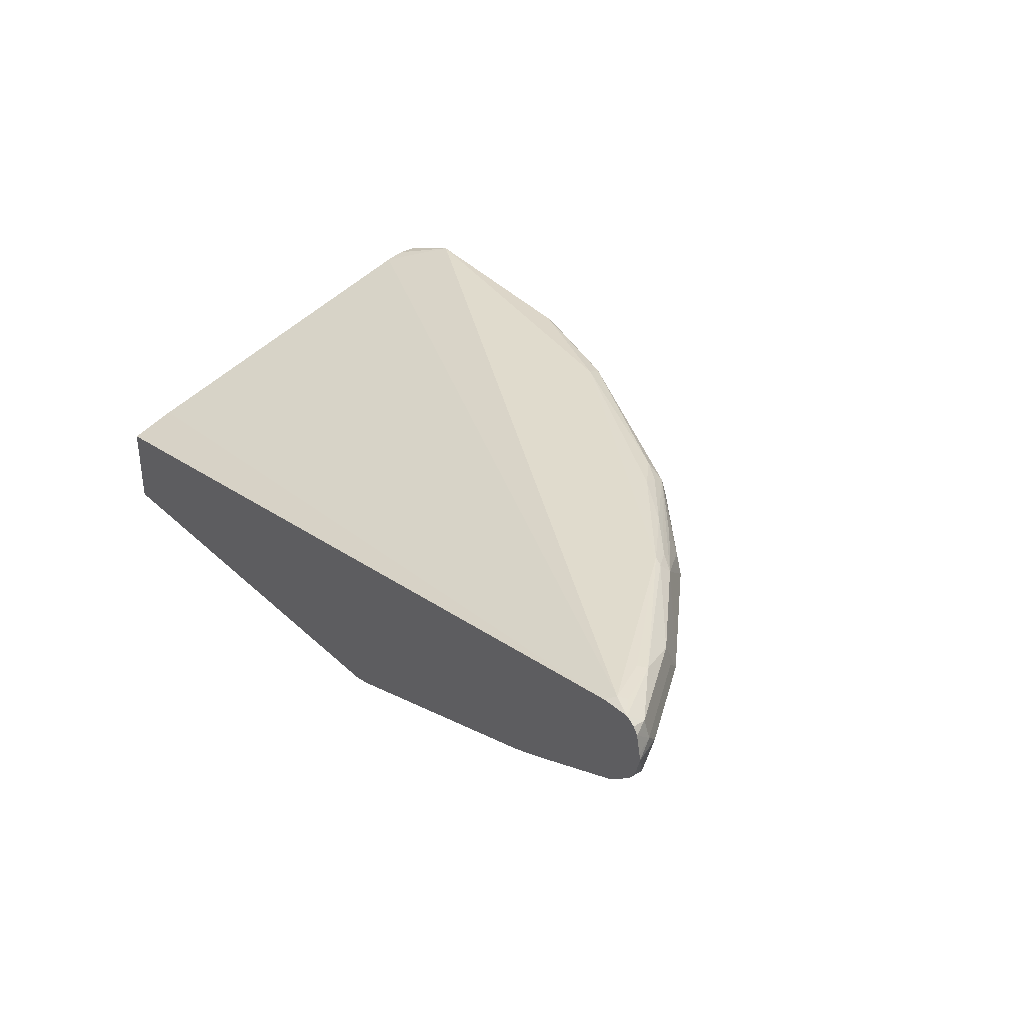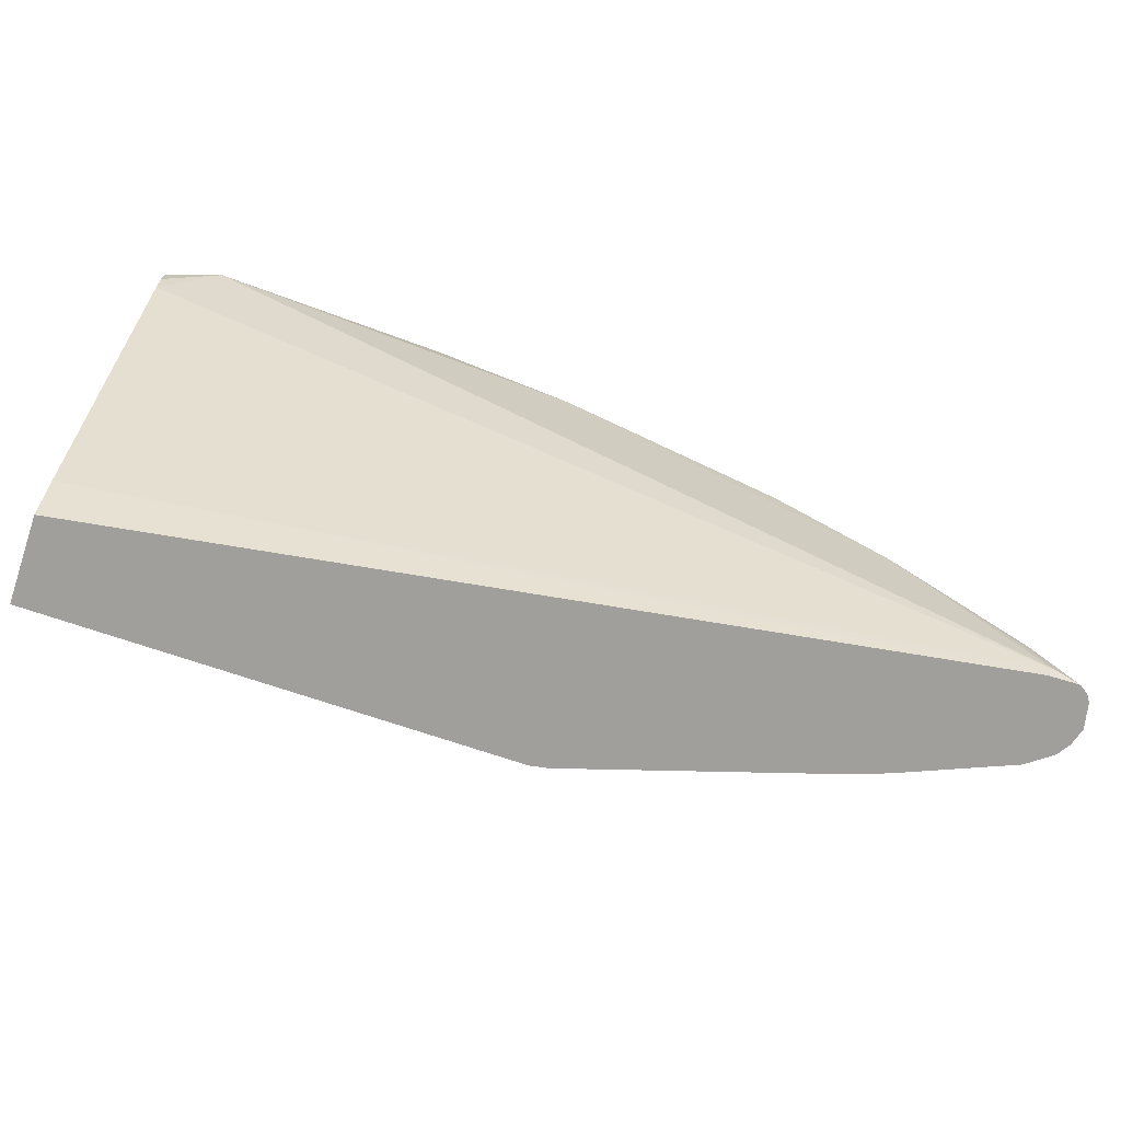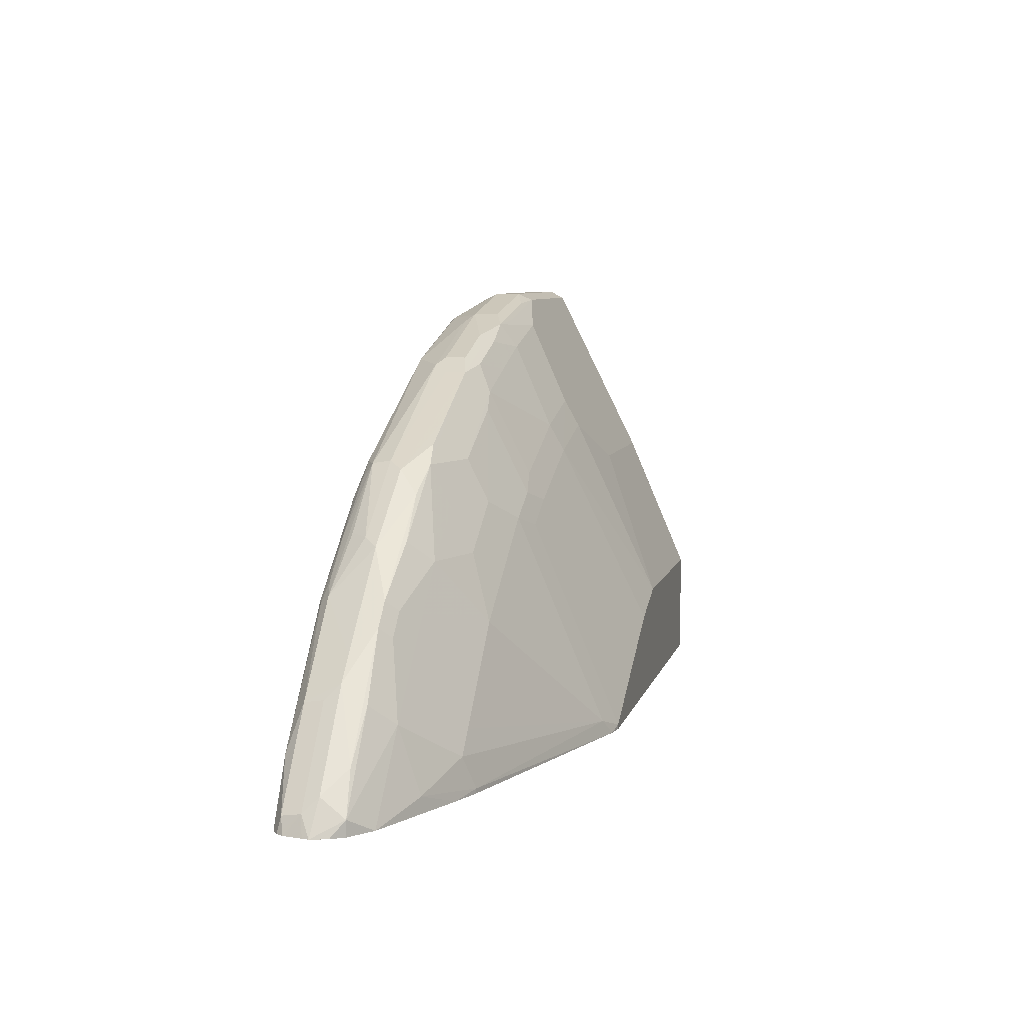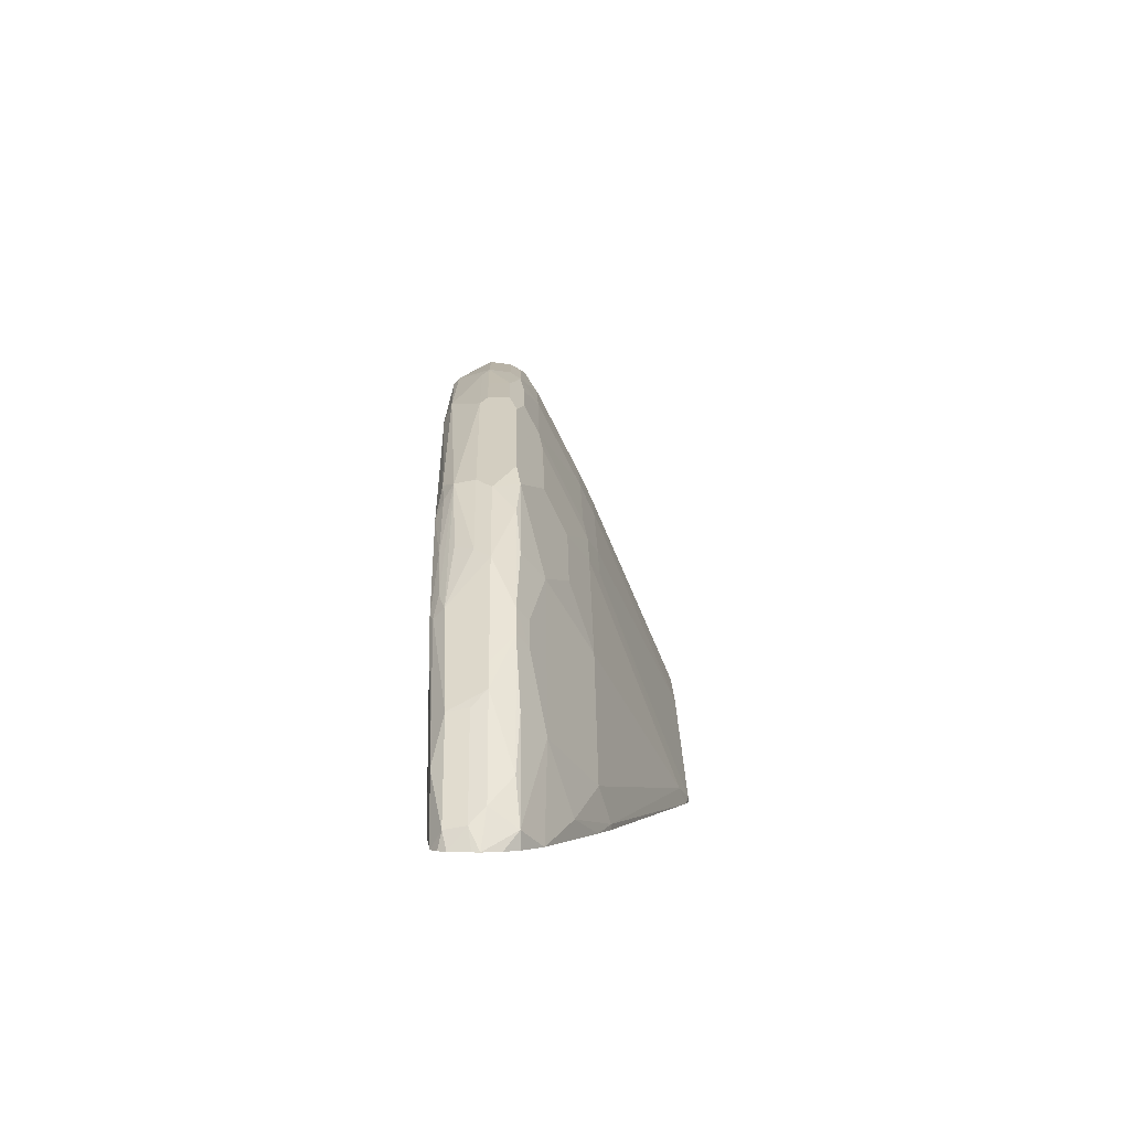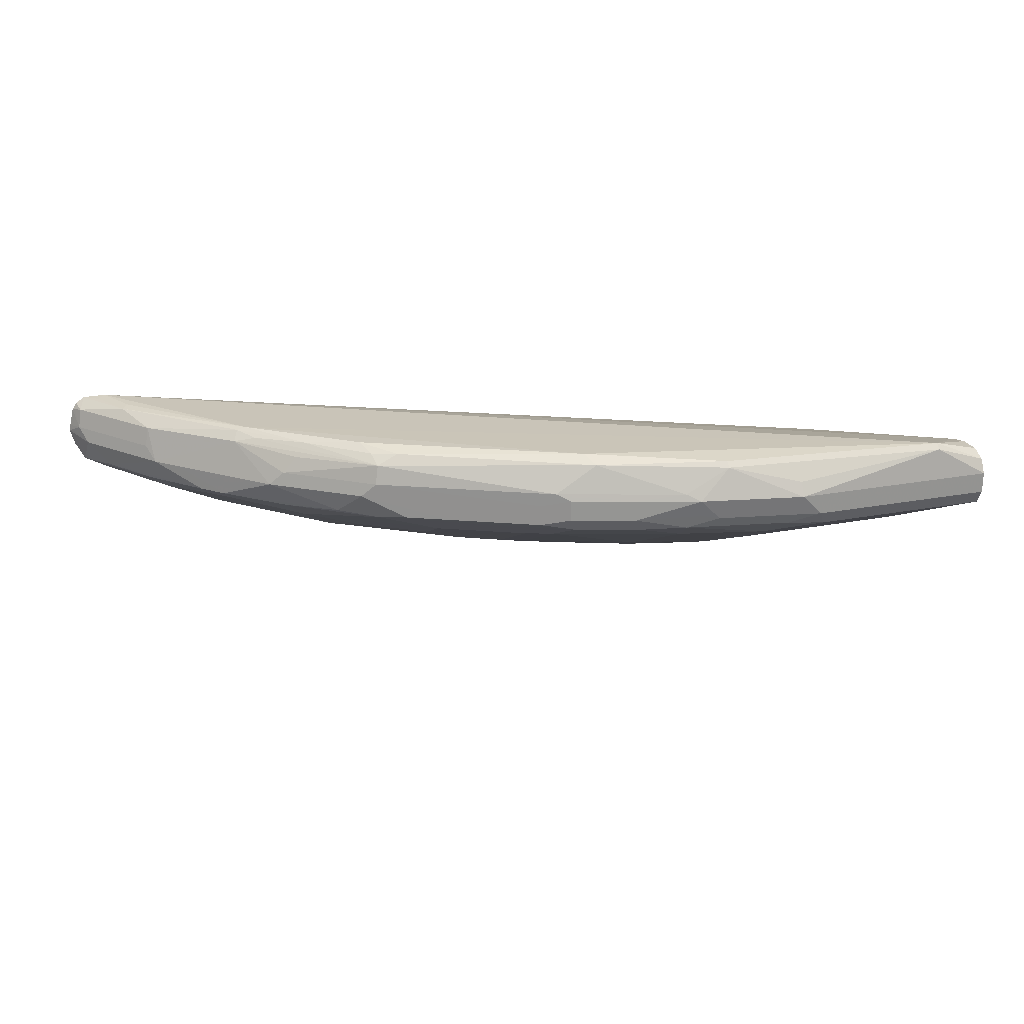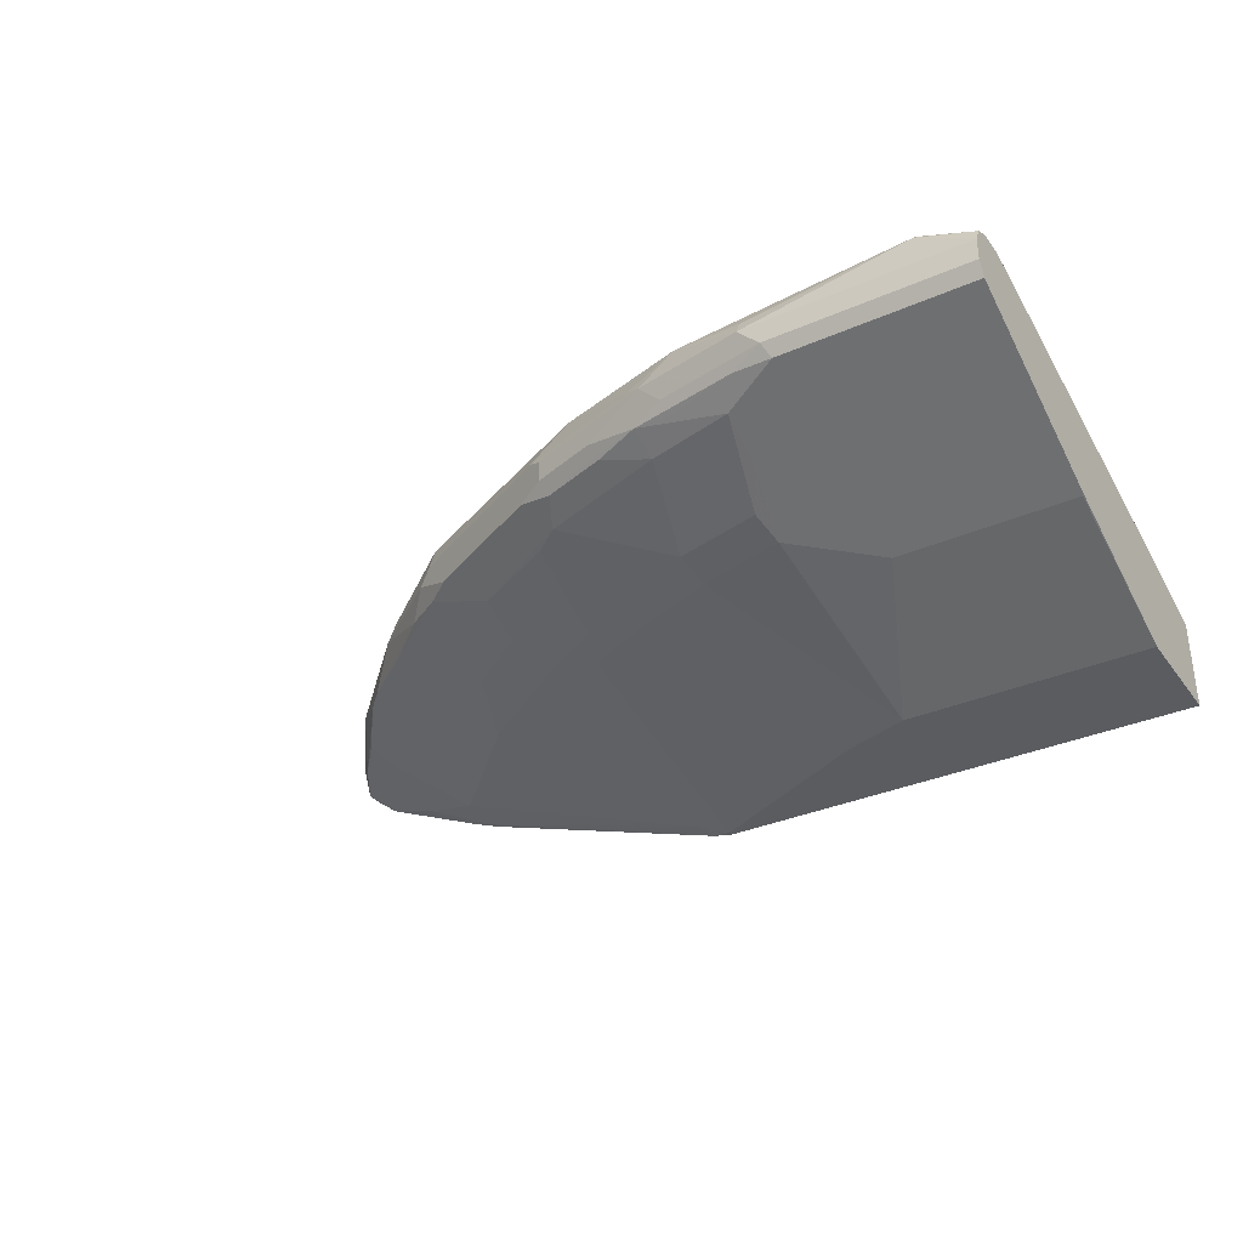
<metadata>
{"format":"obj","ext":"obj","renderer":"f3d","projection":"perspective","resolution":1024,"background":"white","views":[{"elev":33.7,"azim":-128.8,"up":"+Y"},{"elev":-71.2,"azim":161.2,"up":"+Z"},{"elev":7.2,"azim":-77.1,"up":"+Z"},{"elev":-1.7,"azim":-91.2,"up":"+Z"},{"elev":22.7,"azim":-18.3,"up":"+Y"},{"elev":-33.6,"azim":30.9,"up":"+Y"}]}
</metadata>
<code>
v 0.08068 -0.4376 0.4928
v 0.08068 -0.4219 0.5371
v 0.08068 -0.5172 0.4928
v -0.7315 -0.3056 0.4928
v 0.08068 -0.3224 0.8553
v -0.7392 -0.3017 0.5006
v 0.08068 -0.5172 0.5968
v -0.358 -0.5172 0.4928
v -0.7567 -0.3047 0.4928
v 0.08068 -0.3183 0.874
v 0.02983 -0.3034 0.905
v -0.7602 -0.3047 0.4928
v -0.7459 -0.3034 0.5073
v -0.7194 -0.3017 0.5404
v -0.6166 -0.2984 0.6564
v 0.08068 -0.4563 0.7383
v 0.07951 -0.4575 0.736
v -0.1393 -0.5172 0.5968
v -0.358 -0.5172 0.4973
v -0.3748 -0.5141 0.4928
v 0.08068 -0.3183 0.8951
v -0.189 -0.3034 0.8851
v -0.189 -0.3083 0.8901
v 0.02983 -0.3083 0.91
v 0.08068 -0.3249 0.9084
v 0.08068 -0.3245 0.9076
v -0.3183 -0.2984 0.8354
v -0.7686 -0.3102 0.4928
v -0.7658 -0.3133 0.5073
v -0.726 -0.3034 0.547
v -0.6247 -0.3012 0.6546
v -0.5668 -0.3034 0.7061
v -0.5171 -0.2984 0.736
v 0.08068 -0.4509 0.7492
v 0.08068 -0.4481 0.7547
v -0.07962 -0.4575 0.736
v -0.1591 -0.4376 0.7757
v -0.2387 -0.4376 0.7559
v -0.199 -0.5172 0.5769
v -0.2785 -0.5172 0.5371
v -0.3779 -0.4376 0.6962
v -0.3879 -0.5072 0.5073
v -0.3746 -0.5139 0.494
v -0.6166 -0.4376 0.4973
v -0.6166 -0.4376 0.4928
v -0.3117 -0.305 0.852
v -0.2321 -0.3315 0.8885
v -0.2188 -0.3382 0.8951
v -0.1194 -0.3382 0.915
v -0.1194 -0.3249 0.9084
v 0.08068 -0.3382 0.915
v -0.4873 -0.3034 0.7658
v -0.7729 -0.3169 0.4928
v -0.7708 -0.3158 0.4973
v -0.7691 -0.3315 0.5106
v -0.7061 -0.3133 0.5868
v -0.6294 -0.31 0.6626
v -0.61 -0.305 0.673
v -0.5072 -0.3133 0.7658
v -0.5105 -0.305 0.7525
v -0.07298 -0.4509 0.7492
v 0.08068 -0.4045 0.8421
v -0.1459 -0.4045 0.8421
v -0.1658 -0.4243 0.8023
v -0.2454 -0.4243 0.7824
v -0.3448 -0.4243 0.7426
v -0.3382 -0.4376 0.7161
v -0.3679 -0.4277 0.726
v -0.4077 -0.4277 0.7061
v -0.5271 -0.4277 0.6266
v -0.547 -0.4277 0.6067
v -0.6067 -0.4277 0.547
v -0.6265 -0.4277 0.5271
v -0.6862 -0.4078 0.5073
v -0.6453 -0.4266 0.4928
v -0.3514 -0.3315 0.8487
v -0.2785 -0.3382 0.8752
v -0.2155 -0.3547 0.8918
v -0.199 -0.3581 0.8951
v -0.2785 -0.3581 0.8752
v -0.09954 -0.3581 0.915
v 0.08068 -0.3581 0.915
v -0.7768 -0.3343 0.4928
v -0.7624 -0.3448 0.5238
v -0.7094 -0.3315 0.5901
v -0.7757 -0.3382 0.4973
v -0.7028 -0.3448 0.6034
v -0.6829 -0.3448 0.6233
v -0.6432 -0.3448 0.6631
v -0.6232 -0.3448 0.683
v -0.6033 -0.3448 0.7029
v -0.5901 -0.3315 0.7094
v -0.5768 -0.3158 0.7111
v -0.5105 -0.3315 0.7691
v -0.4707 -0.3315 0.789
v 0.08068 -0.3885 0.874
v -0.0929 -0.3713 0.9084
v -0.1459 -0.3846 0.8818
v -0.2255 -0.3846 0.8619
v -0.2851 -0.3846 0.8421
v -0.3448 -0.3846 0.8222
v -0.3448 -0.4045 0.7824
v -0.3679 -0.3879 0.8056
v -0.4475 -0.4078 0.726
v -0.5072 -0.4078 0.6863
v -0.5668 -0.3879 0.6863
v -0.6067 -0.3879 0.6465
v -0.6664 -0.3879 0.5868
v -0.6862 -0.3879 0.5669
v -0.7431 -0.3851 0.4928
v -0.3382 -0.3382 0.8553
v -0.2288 -0.368 0.8851
v -0.3382 -0.3581 0.8553
v -0.3647 -0.3647 0.8421
v -0.3051 -0.3647 0.8619
v -0.2885 -0.368 0.8653
v -0.1293 -0.368 0.905
v 0.08068 -0.3713 0.9084
v -0.7779 -0.3404 0.4928
v -0.7658 -0.368 0.5073
v -0.7426 -0.3647 0.5437
v -0.663 -0.3647 0.6432
v -0.6432 -0.3647 0.6631
v -0.5238 -0.3448 0.7625
v -0.5436 -0.3647 0.7426
v -0.3647 -0.3448 0.8421
v -0.4177 -0.3581 0.8155
v -0.1923 -0.3713 0.8885
v -0.2719 -0.3713 0.8686
v -0.3315 -0.3713 0.8487
v -0.3713 -0.3713 0.8288
v -0.4475 -0.3879 0.7658
v -0.5072 -0.3879 0.726
v -0.5072 -0.368 0.7658
v -0.5867 -0.368 0.7061
v -0.6332 -0.3746 0.6531
v -0.6531 -0.3746 0.6332
v -0.7061 -0.368 0.5868
v -0.7658 -0.368 0.4928
v -0.4442 -0.3647 0.8023
v -0.7735 -0.3559 0.4928
v -0.4839 -0.3647 0.7824
v -0.474 -0.3746 0.7724
f 70 106 107
f 77 113 80
f 77 111 113
f 76 111 77
f 76 95 111
f 74 110 75
f 73 109 74
f 72 109 73
f 72 108 109
f 71 107 108
f 70 107 71
f 70 105 106
f 78 80 79
f 74 109 110
f 71 108 72
f 81 117 97
f 79 112 81
f 87 122 88
f 69 105 70
f 84 121 87
f 84 120 121
f 84 119 120
f 84 86 119
f 79 80 112
f 83 119 86
f 81 97 118
f 81 112 117
f 80 116 112
f 80 115 116
f 80 114 115
f 80 113 114
f 81 118 82
f 69 104 105
f 59 92 94
f 68 104 69
f 57 93 59
f 57 92 93
f 57 91 92
f 57 90 91
f 57 89 90
f 57 88 89
f 57 59 58
f 57 87 88
f 56 85 87
f 55 86 84
f 55 83 86
f 55 87 85
f 55 84 87
f 53 55 54
f 56 87 57
f 68 102 103
f 59 93 92
f 59 94 95
f 68 103 104
f 66 68 67
f 66 102 68
f 65 102 66
f 65 101 102
f 65 100 101
f 87 121 122
f 65 99 100
f 64 98 99
f 63 96 97
f 63 98 64
f 63 97 98
f 62 96 63
f 59 95 76
f 64 99 65
f 88 122 123
f 99 129 130
f 89 123 90
f 114 134 131
f 114 140 134
f 114 127 140
f 114 116 115
f 114 130 116
f 114 131 130
f 119 141 120
f 112 130 129
f 112 128 117
f 111 114 113
f 111 126 114
f 110 120 139
f 109 137 138
f 109 120 110
f 112 116 130
f 109 138 120
f 120 141 139
f 121 138 122
f 53 83 55
f 134 140 142
f 132 134 133
f 132 143 134
f 131 134 143
f 125 135 134
f 120 138 121
f 124 140 127
f 124 134 142
f 124 125 134
f 123 135 125
f 123 137 136
f 122 137 123
f 122 138 137
f 124 142 140
f 88 123 89
f 108 137 109
f 107 136 137
f 98 128 112
f 97 128 98
f 97 117 128
f 96 118 97
f 94 114 126
f 94 127 114
f 98 112 99
f 94 124 127
f 94 126 111
f 91 125 124
f 91 123 125
f 91 94 92
f 91 124 94
f 90 123 91
f 94 111 95
f 107 137 108
f 99 112 129
f 100 130 101
f 106 136 107
f 106 123 136
f 106 135 123
f 106 134 135
f 106 133 134
f 105 133 106
f 99 130 100
f 104 133 105
f 103 132 104
f 101 103 102
f 101 132 103
f 101 143 132
f 101 131 143
f 101 130 131
f 104 132 133
f 52 60 59
f 46 59 76
f 49 81 82
f 3 40 19
f 4 9 6
f 5 6 11
f 5 11 10
f 6 9 12
f 6 12 13
f 6 13 14
f 6 14 15
f 6 15 11
f 7 16 17
f 7 17 36
f 7 36 18
f 8 19 20
f 10 11 21
f 11 22 23
f 11 23 24
f 11 24 25
f 16 34 17
f 15 33 27
f 15 32 33
f 15 31 32
f 15 30 31
f 14 30 15
f 3 39 40
f 13 30 14
f 12 29 30
f 12 28 29
f 11 27 22
f 11 15 27
f 11 26 21
f 11 25 26
f 12 30 13
f 3 18 39
f 3 7 18
f 2 6 5
f 1 34 16
f 1 35 34
f 1 62 35
f 1 96 62
f 1 118 96
f 1 82 118
f 1 16 7
f 1 51 82
f 1 26 25
f 1 21 26
f 1 10 21
f 1 5 10
f 1 2 5
f 49 82 51
f 1 25 51
f 17 34 35
f 1 7 3
f 1 8 20
f 2 4 6
f 1 4 2
f 1 9 4
f 1 12 9
f 1 28 12
f 1 53 28
f 1 3 8
f 1 83 53
f 1 141 119
f 1 139 141
f 1 110 139
f 1 75 110
f 1 45 75
f 1 20 45
f 1 119 83
f 17 35 36
f 3 19 8
f 18 37 38
f 41 69 42
f 41 68 69
f 40 67 41
f 39 67 40
f 38 67 39
f 38 66 67
f 41 67 68
f 38 65 66
f 37 61 63
f 37 64 38
f 37 63 64
f 36 61 37
f 35 63 61
f 35 62 63
f 38 64 65
f 35 61 36
f 42 69 70
f 42 71 72
f 48 80 78
f 18 36 37
f 48 81 49
f 48 79 81
f 48 78 79
f 47 77 48
f 42 70 71
f 47 76 77
f 46 52 59
f 44 75 45
f 44 74 75
f 44 73 74
f 42 73 44
f 42 72 73
f 46 76 47
f 33 60 52
f 48 77 80
f 32 60 33
f 23 50 24
f 23 49 50
f 23 48 49
f 23 47 48
f 22 46 23
f 22 27 46
f 23 46 47
f 20 44 45
f 20 43 42
f 19 43 20
f 19 42 43
f 19 41 42
f 32 58 59
f 18 38 39
f 20 42 44
f 24 51 25
f 19 40 41
f 24 49 51
f 24 50 49
f 31 56 57
f 31 58 32
f 31 57 58
f 30 56 31
f 29 85 56
f 29 56 30
f 29 55 85
f 29 54 55
f 28 54 29
f 28 53 54
f 27 52 46
f 27 33 52
f 32 59 60

</code>
